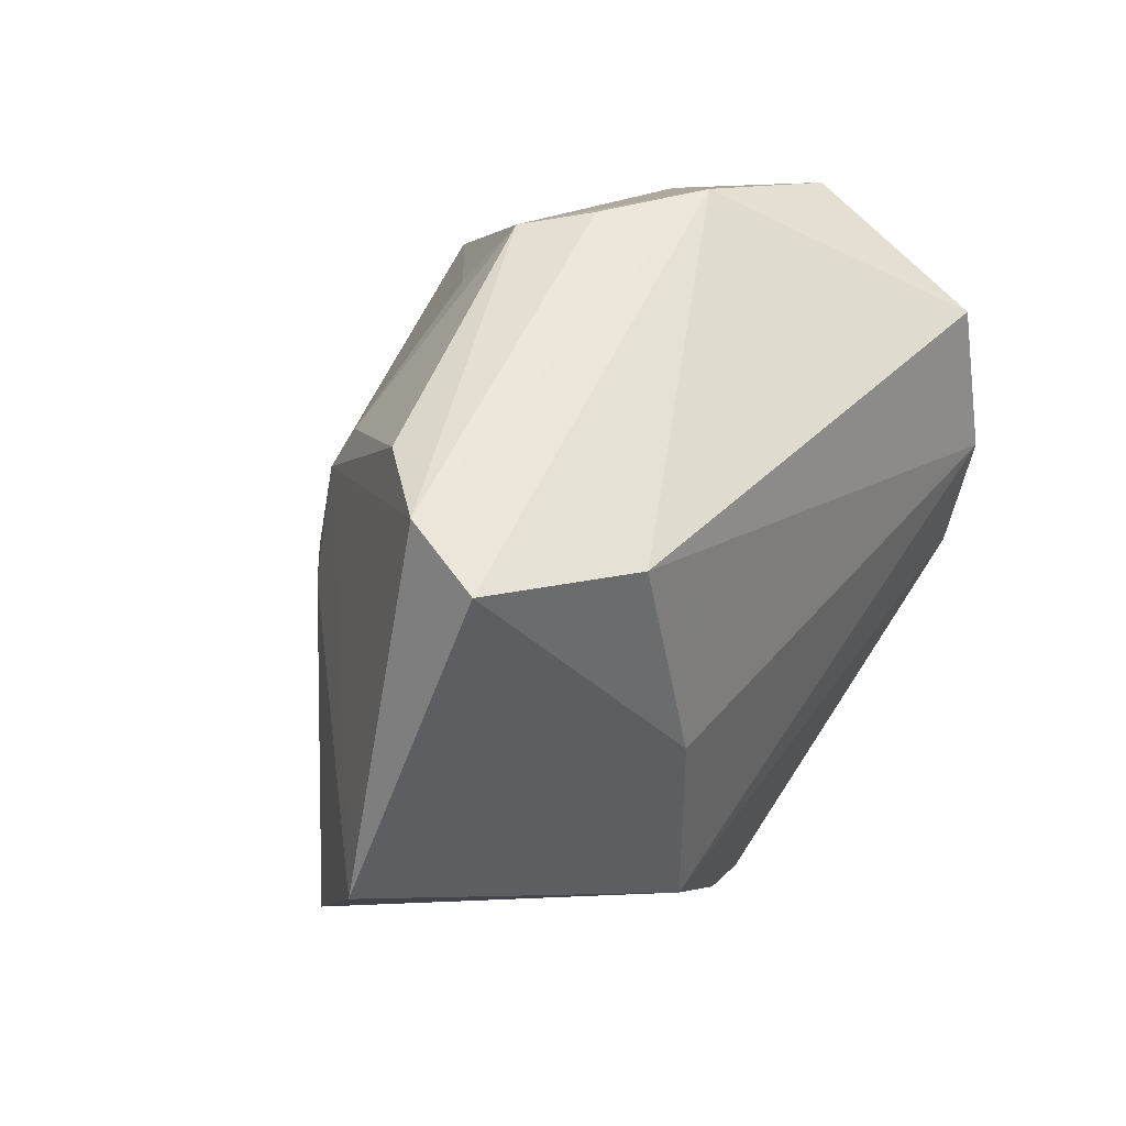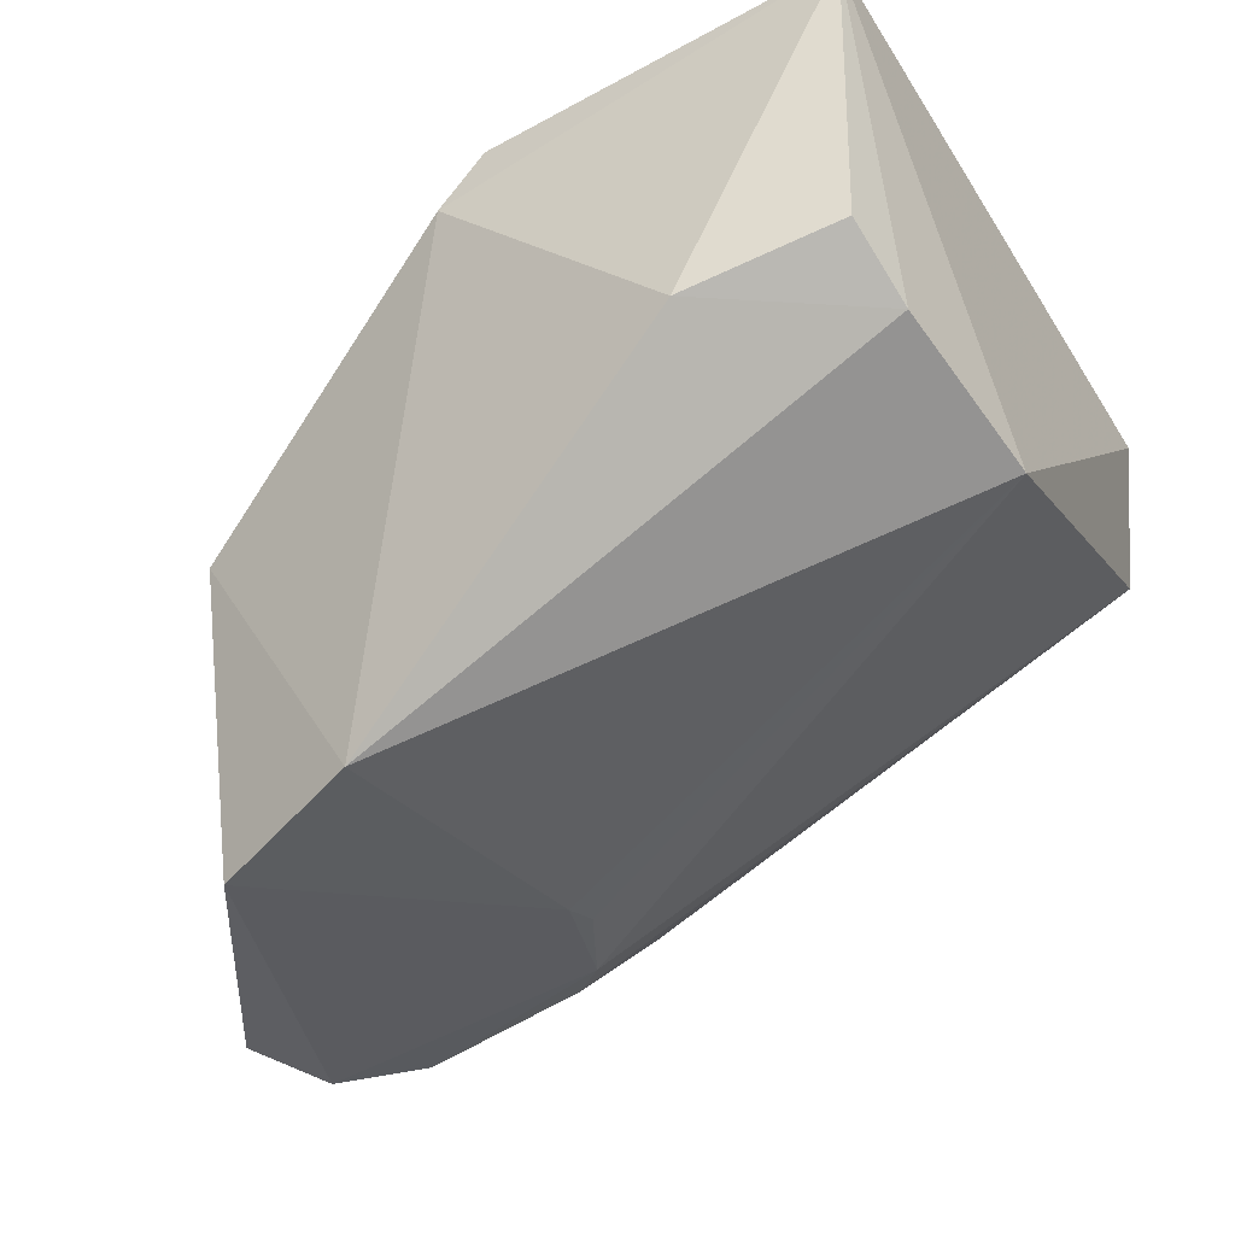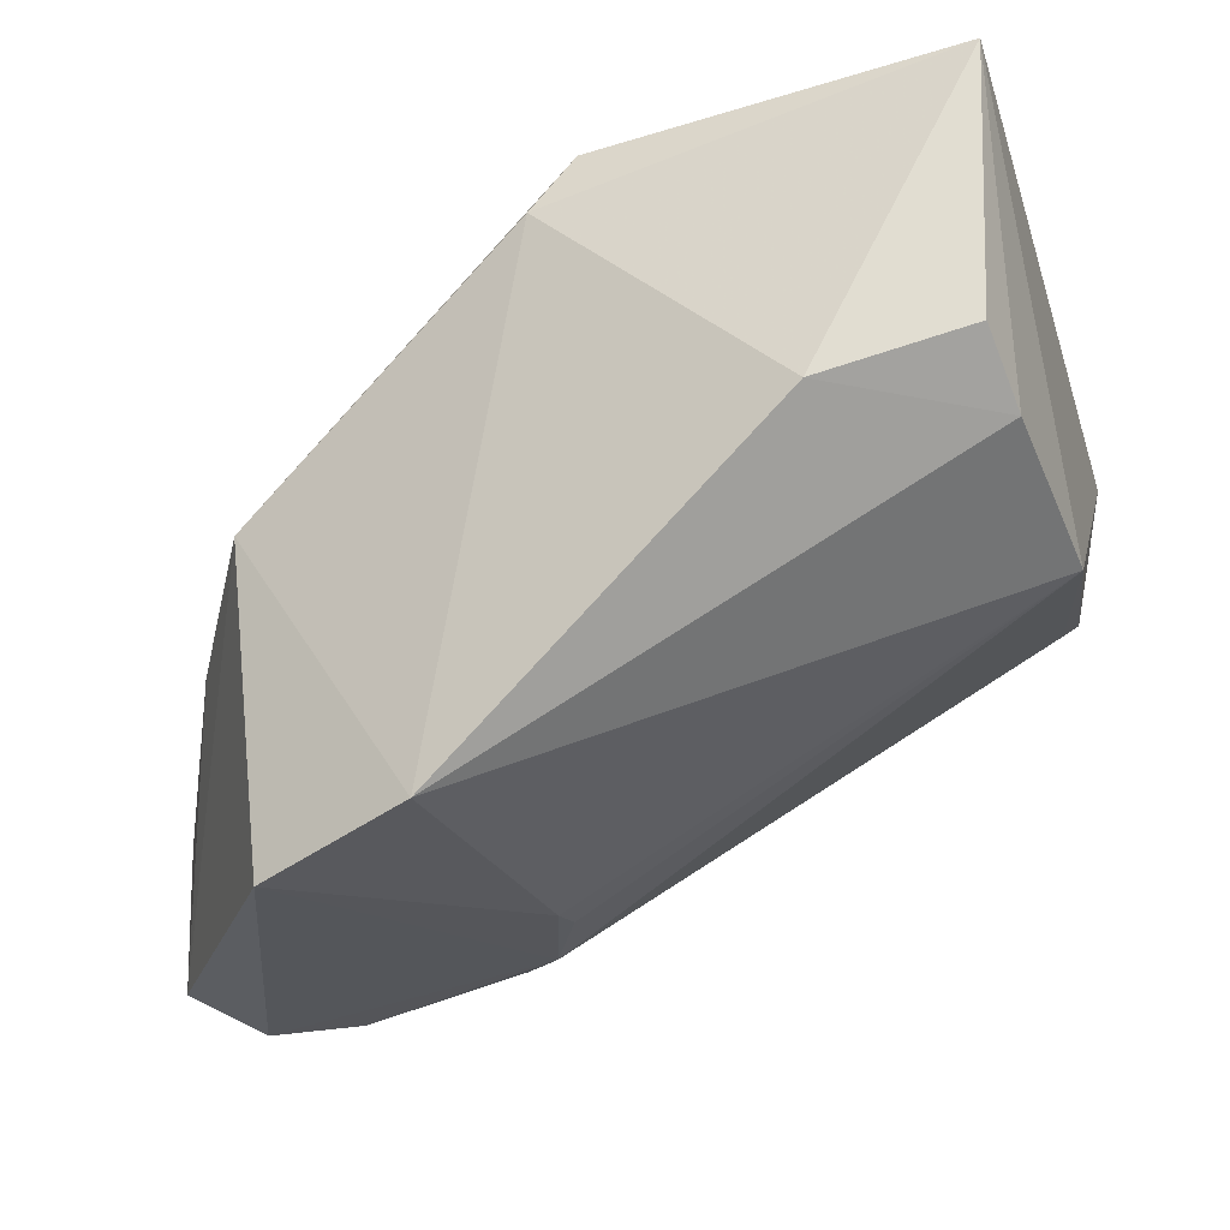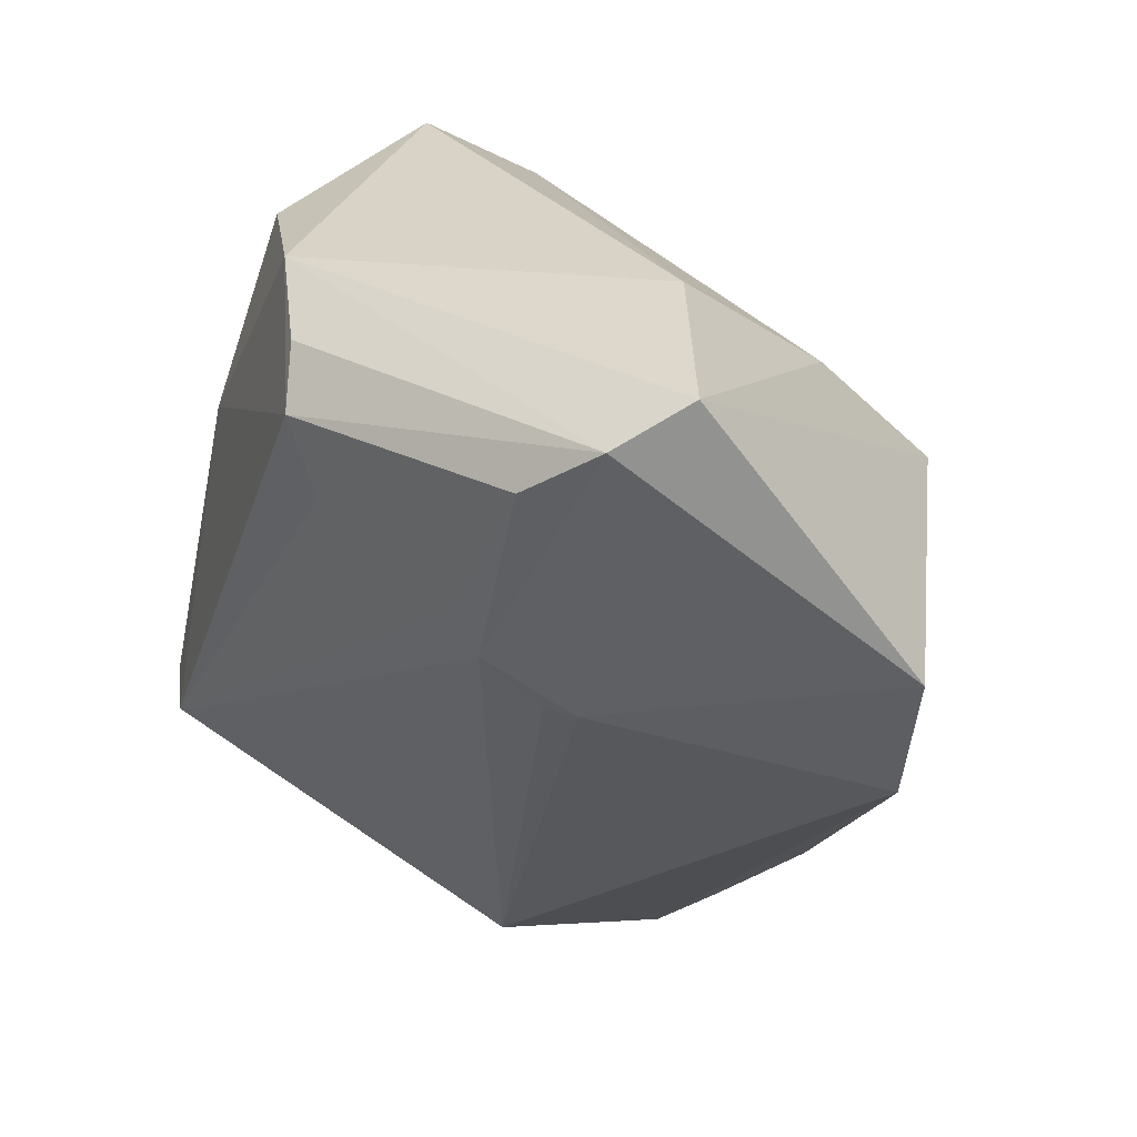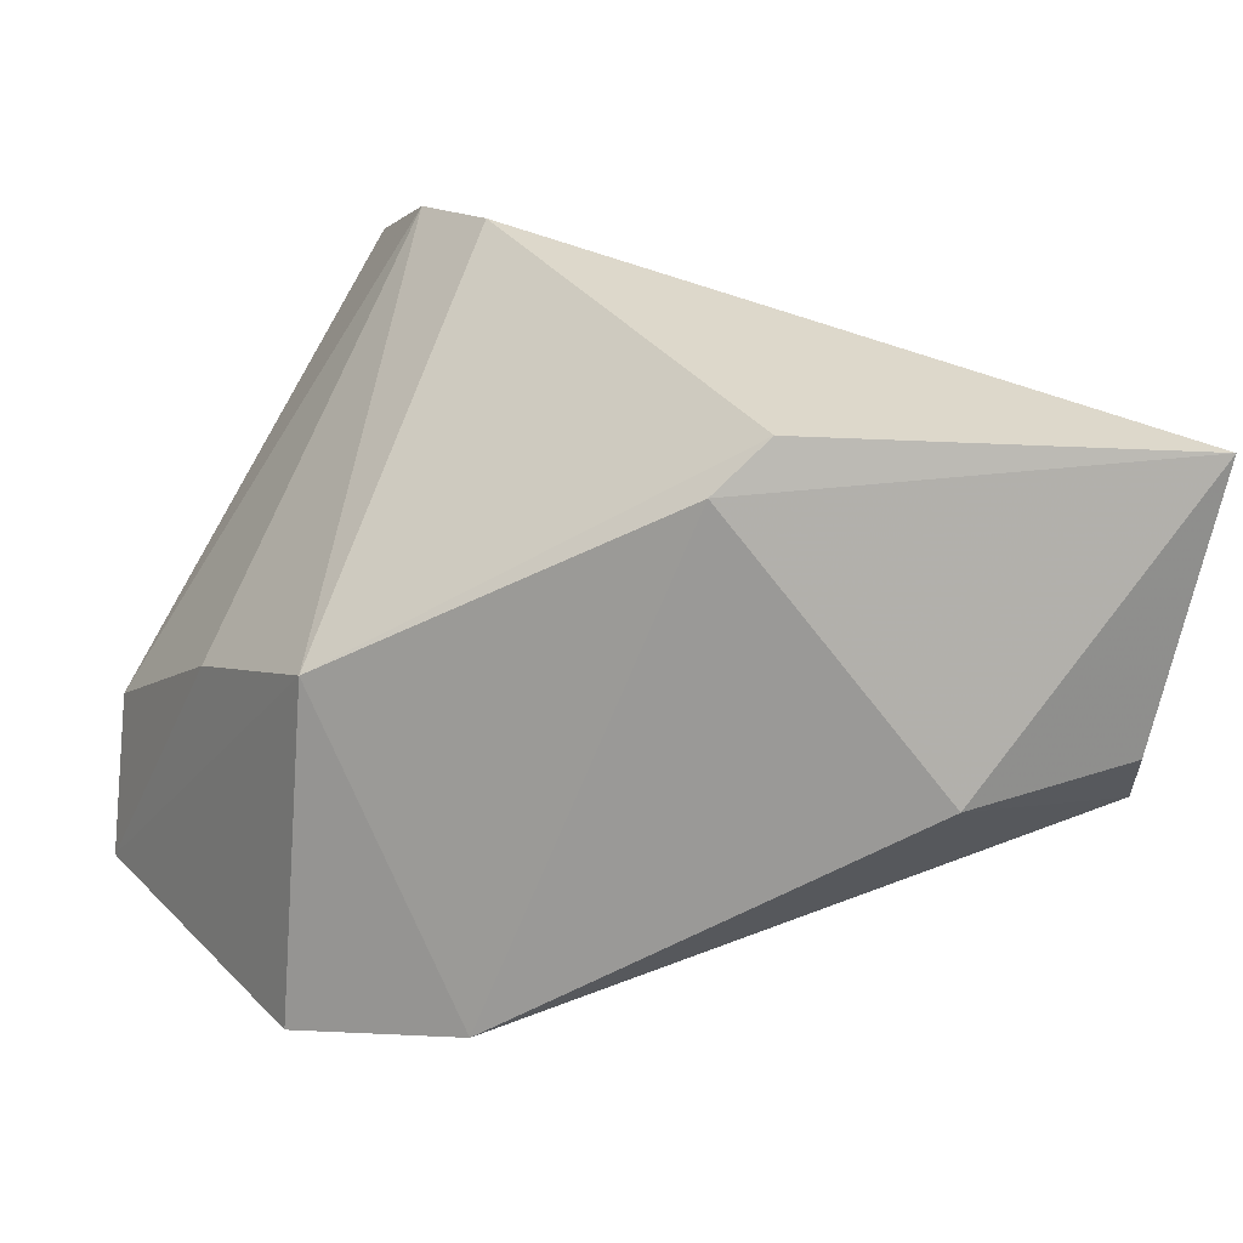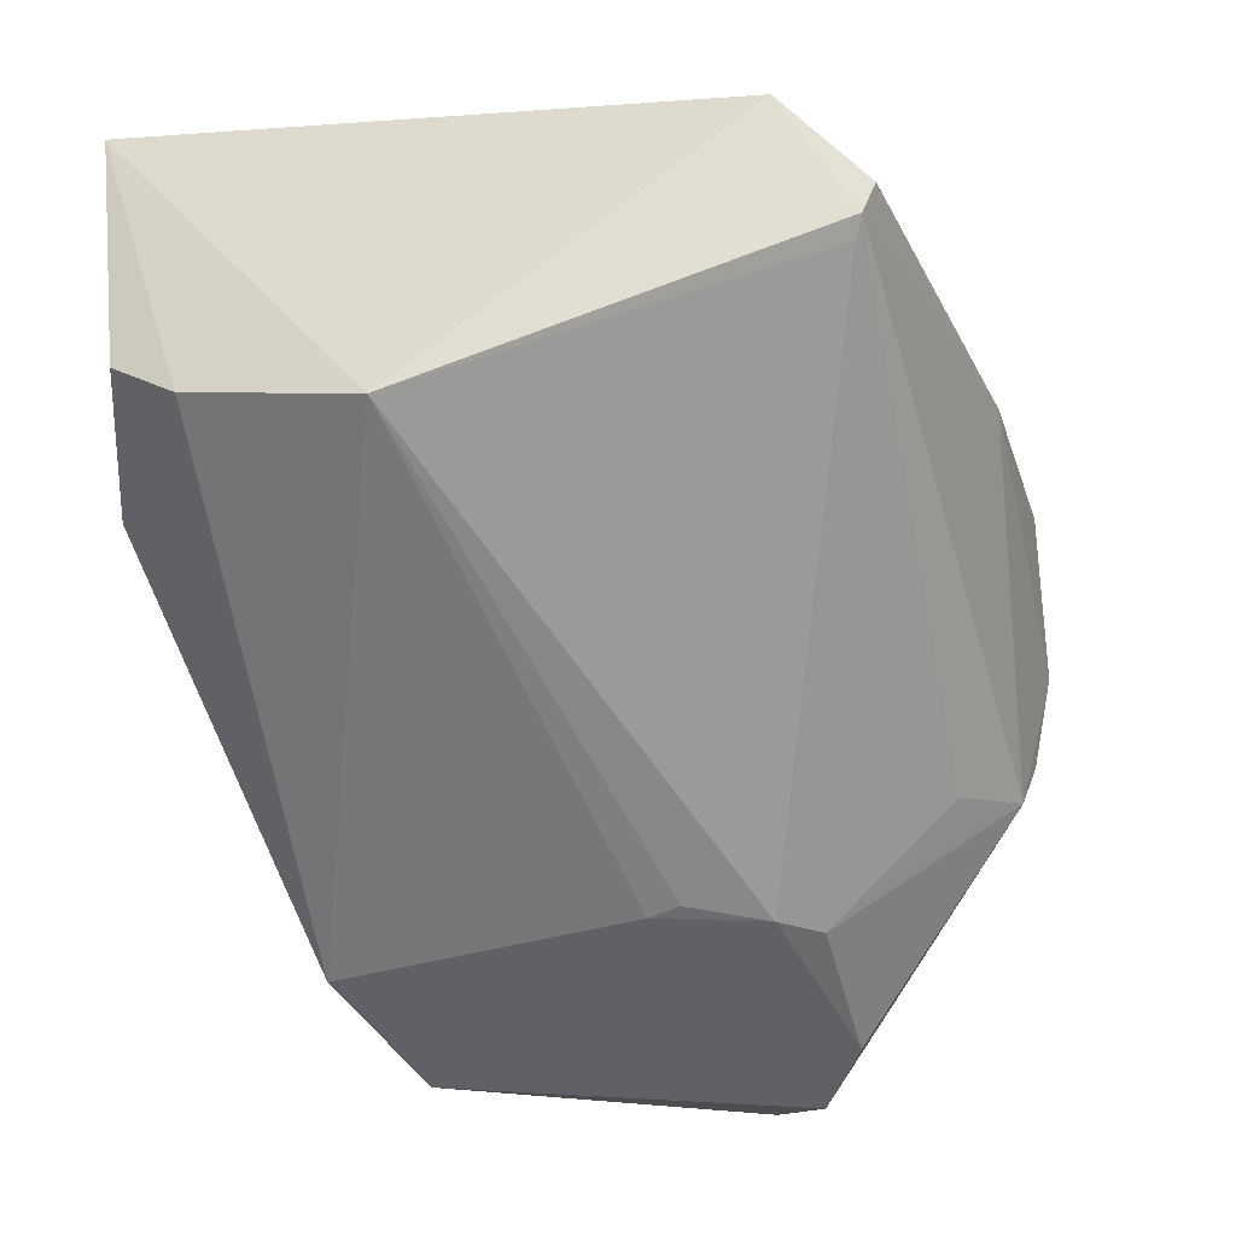
<metadata>
{"format":"obj","ext":"obj","renderer":"f3d","projection":"perspective","resolution":1024,"background":"white","views":[{"elev":8.1,"azim":-117.9,"up":"+Y"},{"elev":-35.3,"azim":30.7,"up":"+Z"},{"elev":-27.3,"azim":17.2,"up":"+Z"},{"elev":-51.5,"azim":-110.3,"up":"+Z"},{"elev":-75.7,"azim":-9.1,"up":"+Y"},{"elev":-35.1,"azim":104.9,"up":"+Z"}]}
</metadata>
<code>
v 0.3216 -0.006091 0.2633
v 0.3207 0.0214 0.1742
v 0.3214 0.1675 0.2341
v 0.1449 0.2051 0.2295
v 0.1309 0.02703 0.08176
v 0.1303 0.1328 0.2723
v 0.3261 0.07204 0.1587
v 0.2765 -0.0107 0.1737
v 0.1134 0.1421 0.08691
v 0.1483 0.1041 0.2752
v 0.119 0.1704 0.2601
v 0.1756 0.01259 0.09286
v 0.3171 0.001614 0.1891
v 0.2086 -0.007852 0.2353
v 0.1454 0.1942 0.1367
v 0.1233 0.01887 0.1733
v 0.07094 0.1143 0.1334
v 0.1837 0.1097 0.09719
v 0.2208 -0.005887 0.2511
v 0.3055 0.1888 0.2151
v 0.1299 0.2033 0.1849
v 0.07428 0.1106 0.08919
v 0.09582 0.06438 0.1588
v 0.1824 0.1005 0.09573
v 0.16 0.1423 0.09741
v 0.2081 0.2037 0.2197
v 0.3107 0.1858 0.2014
v 0.09103 0.1275 0.08147
v 0.172 0.1315 0.09585
v 0.1635 0.1796 0.1302
v 0.1343 0.1974 0.1539
v 0.3062 0.1831 0.1973
f 7 1 2
f 7 3 1
f 10 1 3
f 10 3 6
f 11 6 3
f 11 3 4
f 12 7 2
f 12 2 8
f 13 8 2
f 13 2 1
f 13 1 8
f 14 8 1
f 14 12 8
f 16 10 6
f 16 5 12
f 16 12 14
f 17 6 11
f 19 14 1
f 19 1 10
f 19 16 14
f 19 10 16
f 21 17 11
f 21 11 4
f 22 5 16
f 22 17 21
f 23 16 6
f 23 6 17
f 23 22 16
f 23 17 22
f 24 18 7
f 24 7 12
f 24 12 5
f 25 9 15
f 26 4 3
f 26 3 20
f 26 21 4
f 26 15 21
f 27 20 3
f 27 3 7
f 27 26 20
f 27 15 26
f 28 5 22
f 28 15 9
f 28 22 21
f 29 18 24
f 29 9 25
f 29 7 18
f 29 28 9
f 29 24 5
f 29 5 28
f 30 27 25
f 30 25 15
f 30 15 27
f 31 28 21
f 31 21 15
f 31 15 28
f 32 27 7
f 32 7 29
f 32 29 25
f 32 25 27

</code>
